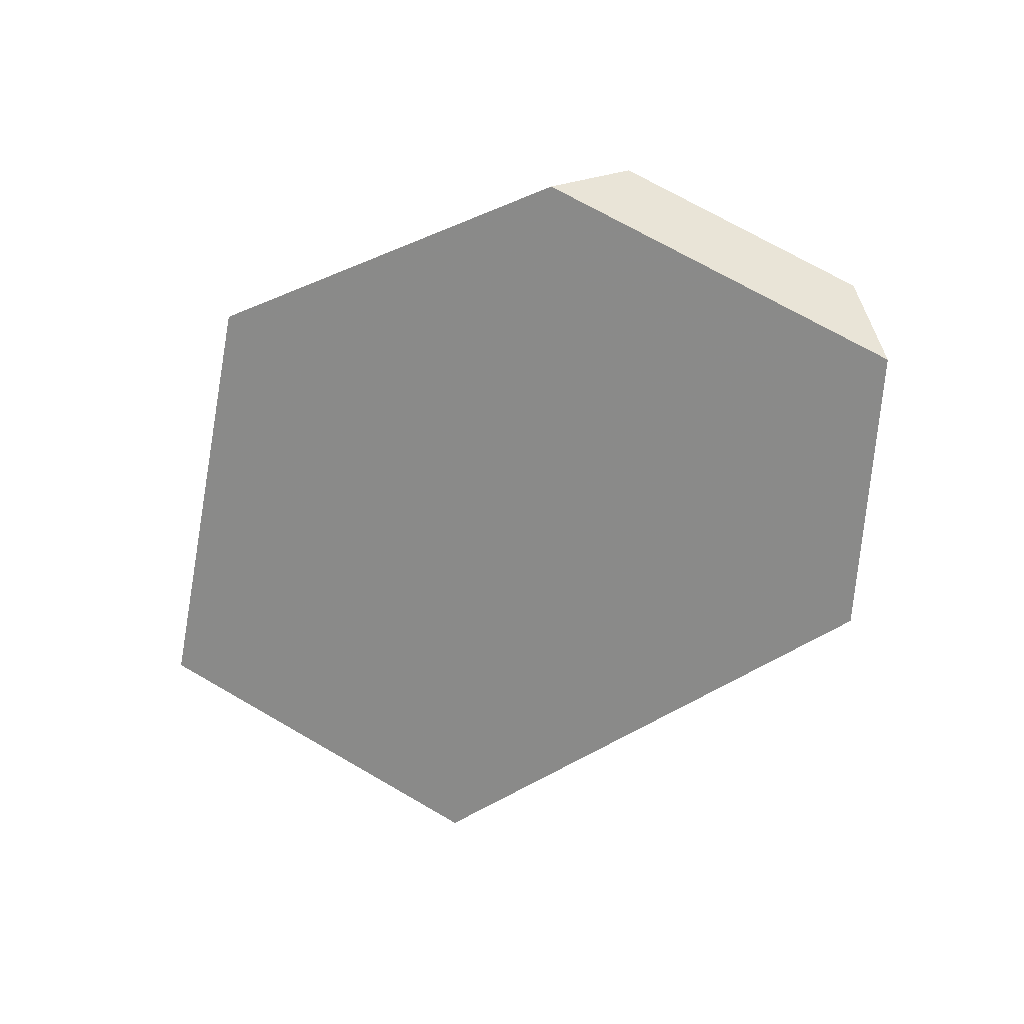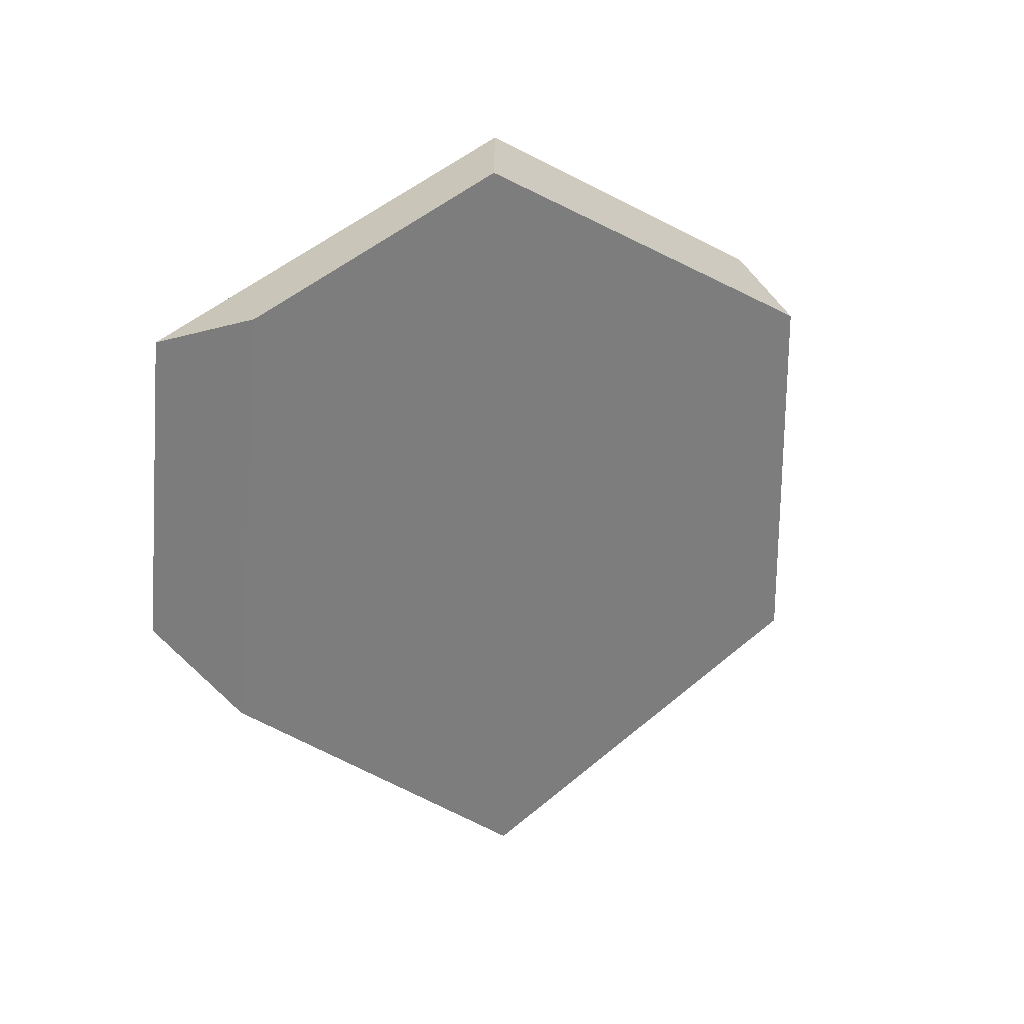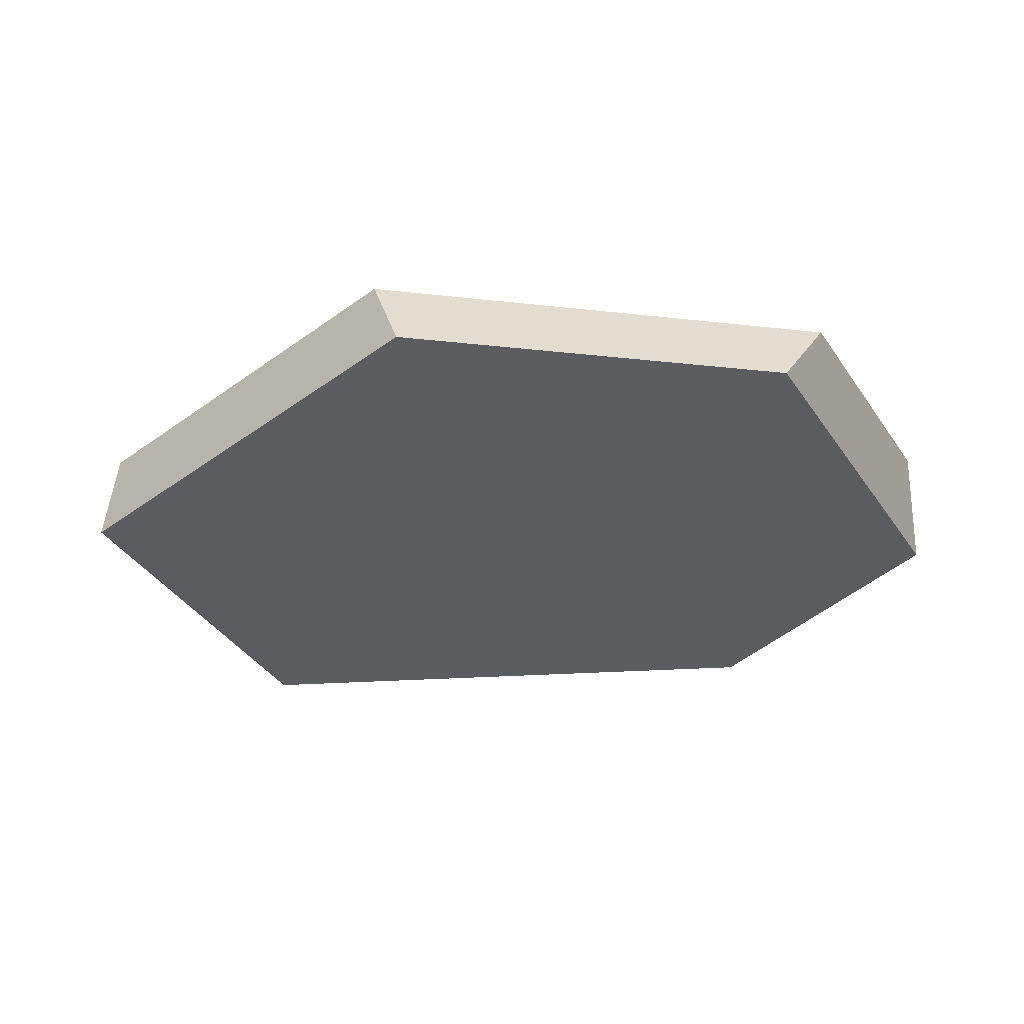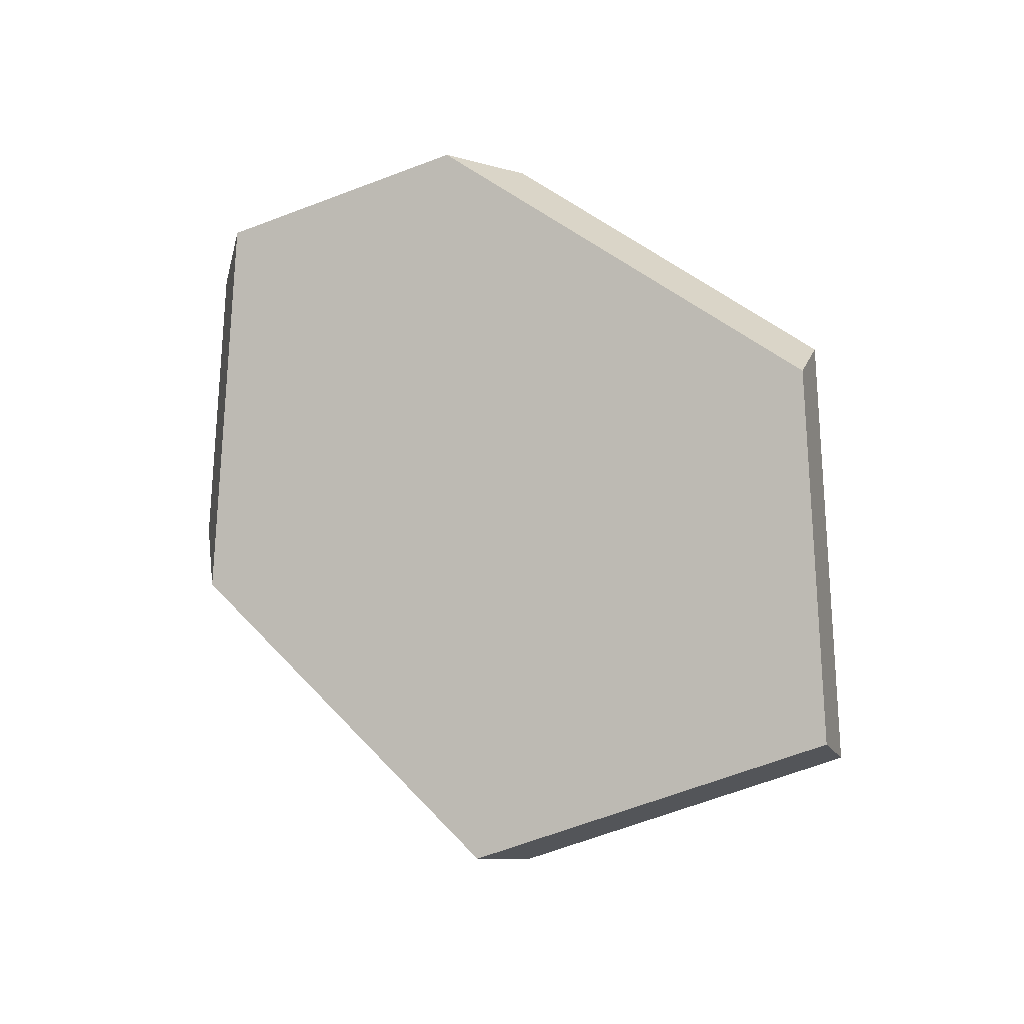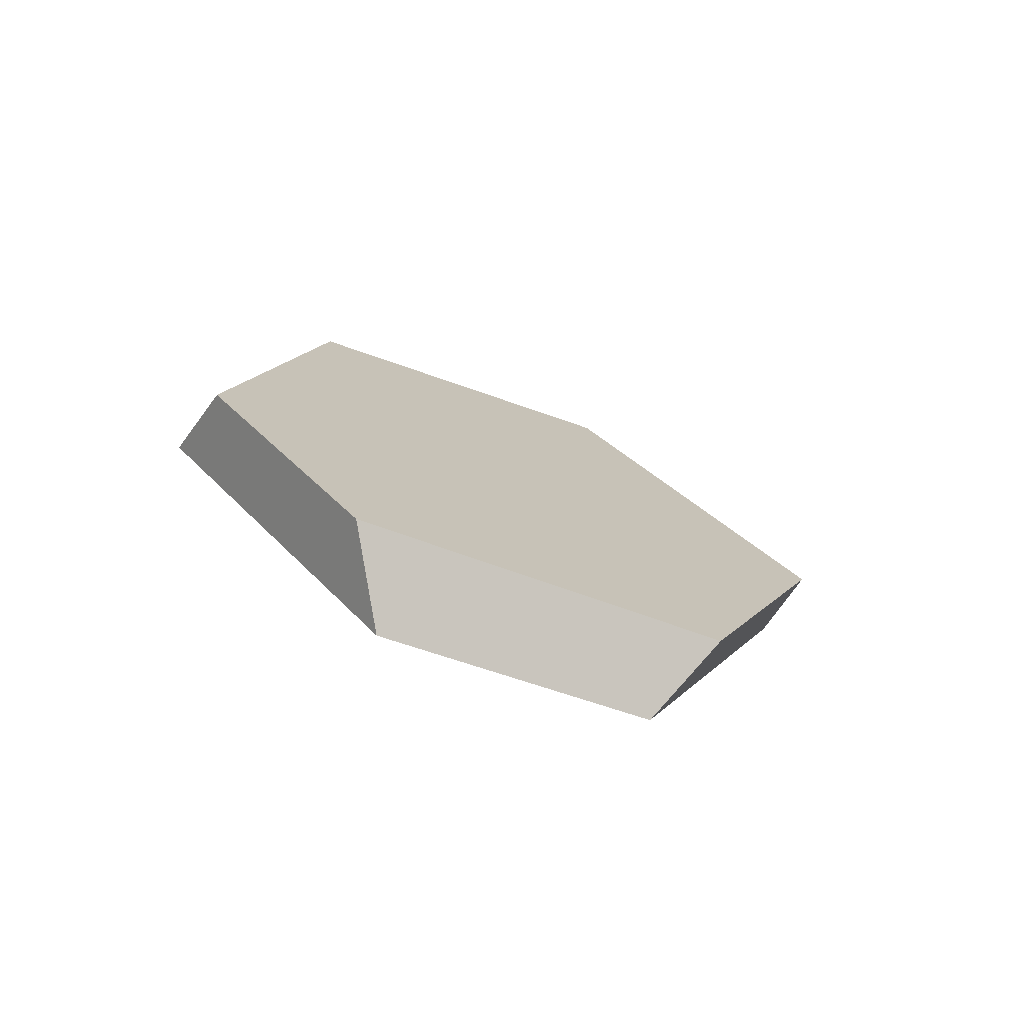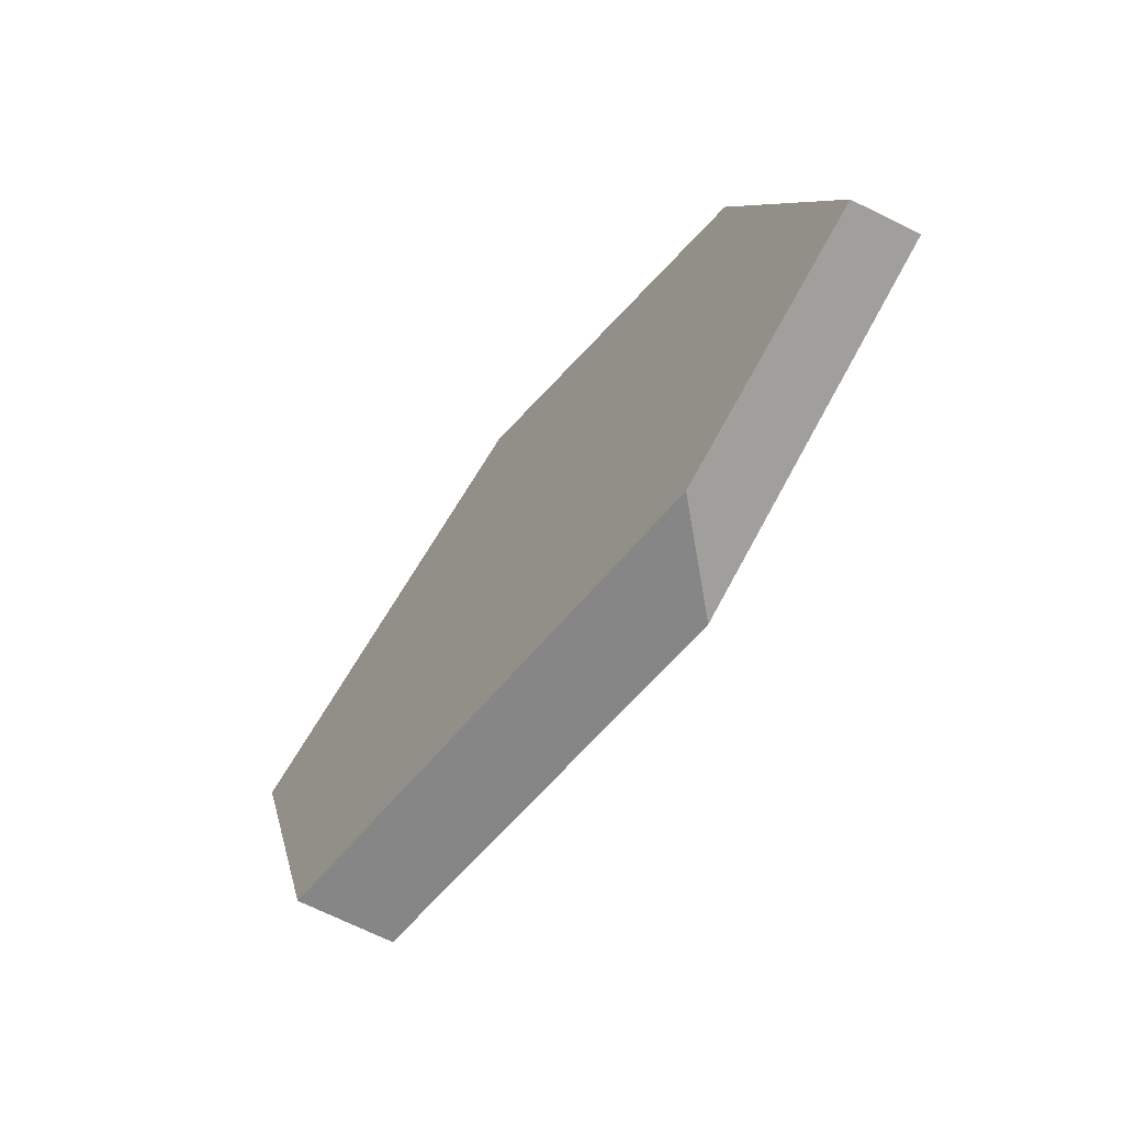
<metadata>
{"format":"obj","ext":"obj","renderer":"f3d","projection":"perspective","resolution":1024,"background":"white","views":[{"elev":-44.4,"azim":-165.1,"up":"+Z"},{"elev":1.3,"azim":-49.8,"up":"+Y"},{"elev":-10.2,"azim":154.7,"up":"+Z"},{"elev":68.3,"azim":22.8,"up":"+Z"},{"elev":9.2,"azim":-94.3,"up":"+Z"},{"elev":-24.7,"azim":-127.9,"up":"+Y"}]}
</metadata>
<code>
v -0.06913 0.7591 -0.5619
v 0.02901 0.8244 -0.5176
v 0.06397 0.846 -0.5471
v -0.07883 0.7509 -0.6114
v -0.03686 0.6253 -0.6628
v -0.01212 0.5885 -0.6317
v 0.2025 0.5243 -0.6743
v 0.1801 0.5074 -0.6409
v 0.3362 0.6231 -0.6096
v 0.3253 0.6146 -0.5707
v 0.2467 0.7737 -0.5092
v 0.2471 0.8033 -0.54
f 1 2 3
f 1 3 4
f 4 5 6
f 4 6 1
f 6 5 7
f 6 7 8
f 8 7 9
f 8 9 10
f 11 10 9
f 11 9 12
f 3 2 11
f 3 11 12
f 1 6 8
f 1 8 10
f 1 10 11
f 1 11 2
f 7 5 4
f 7 4 3
f 7 3 12
f 7 12 9

</code>
